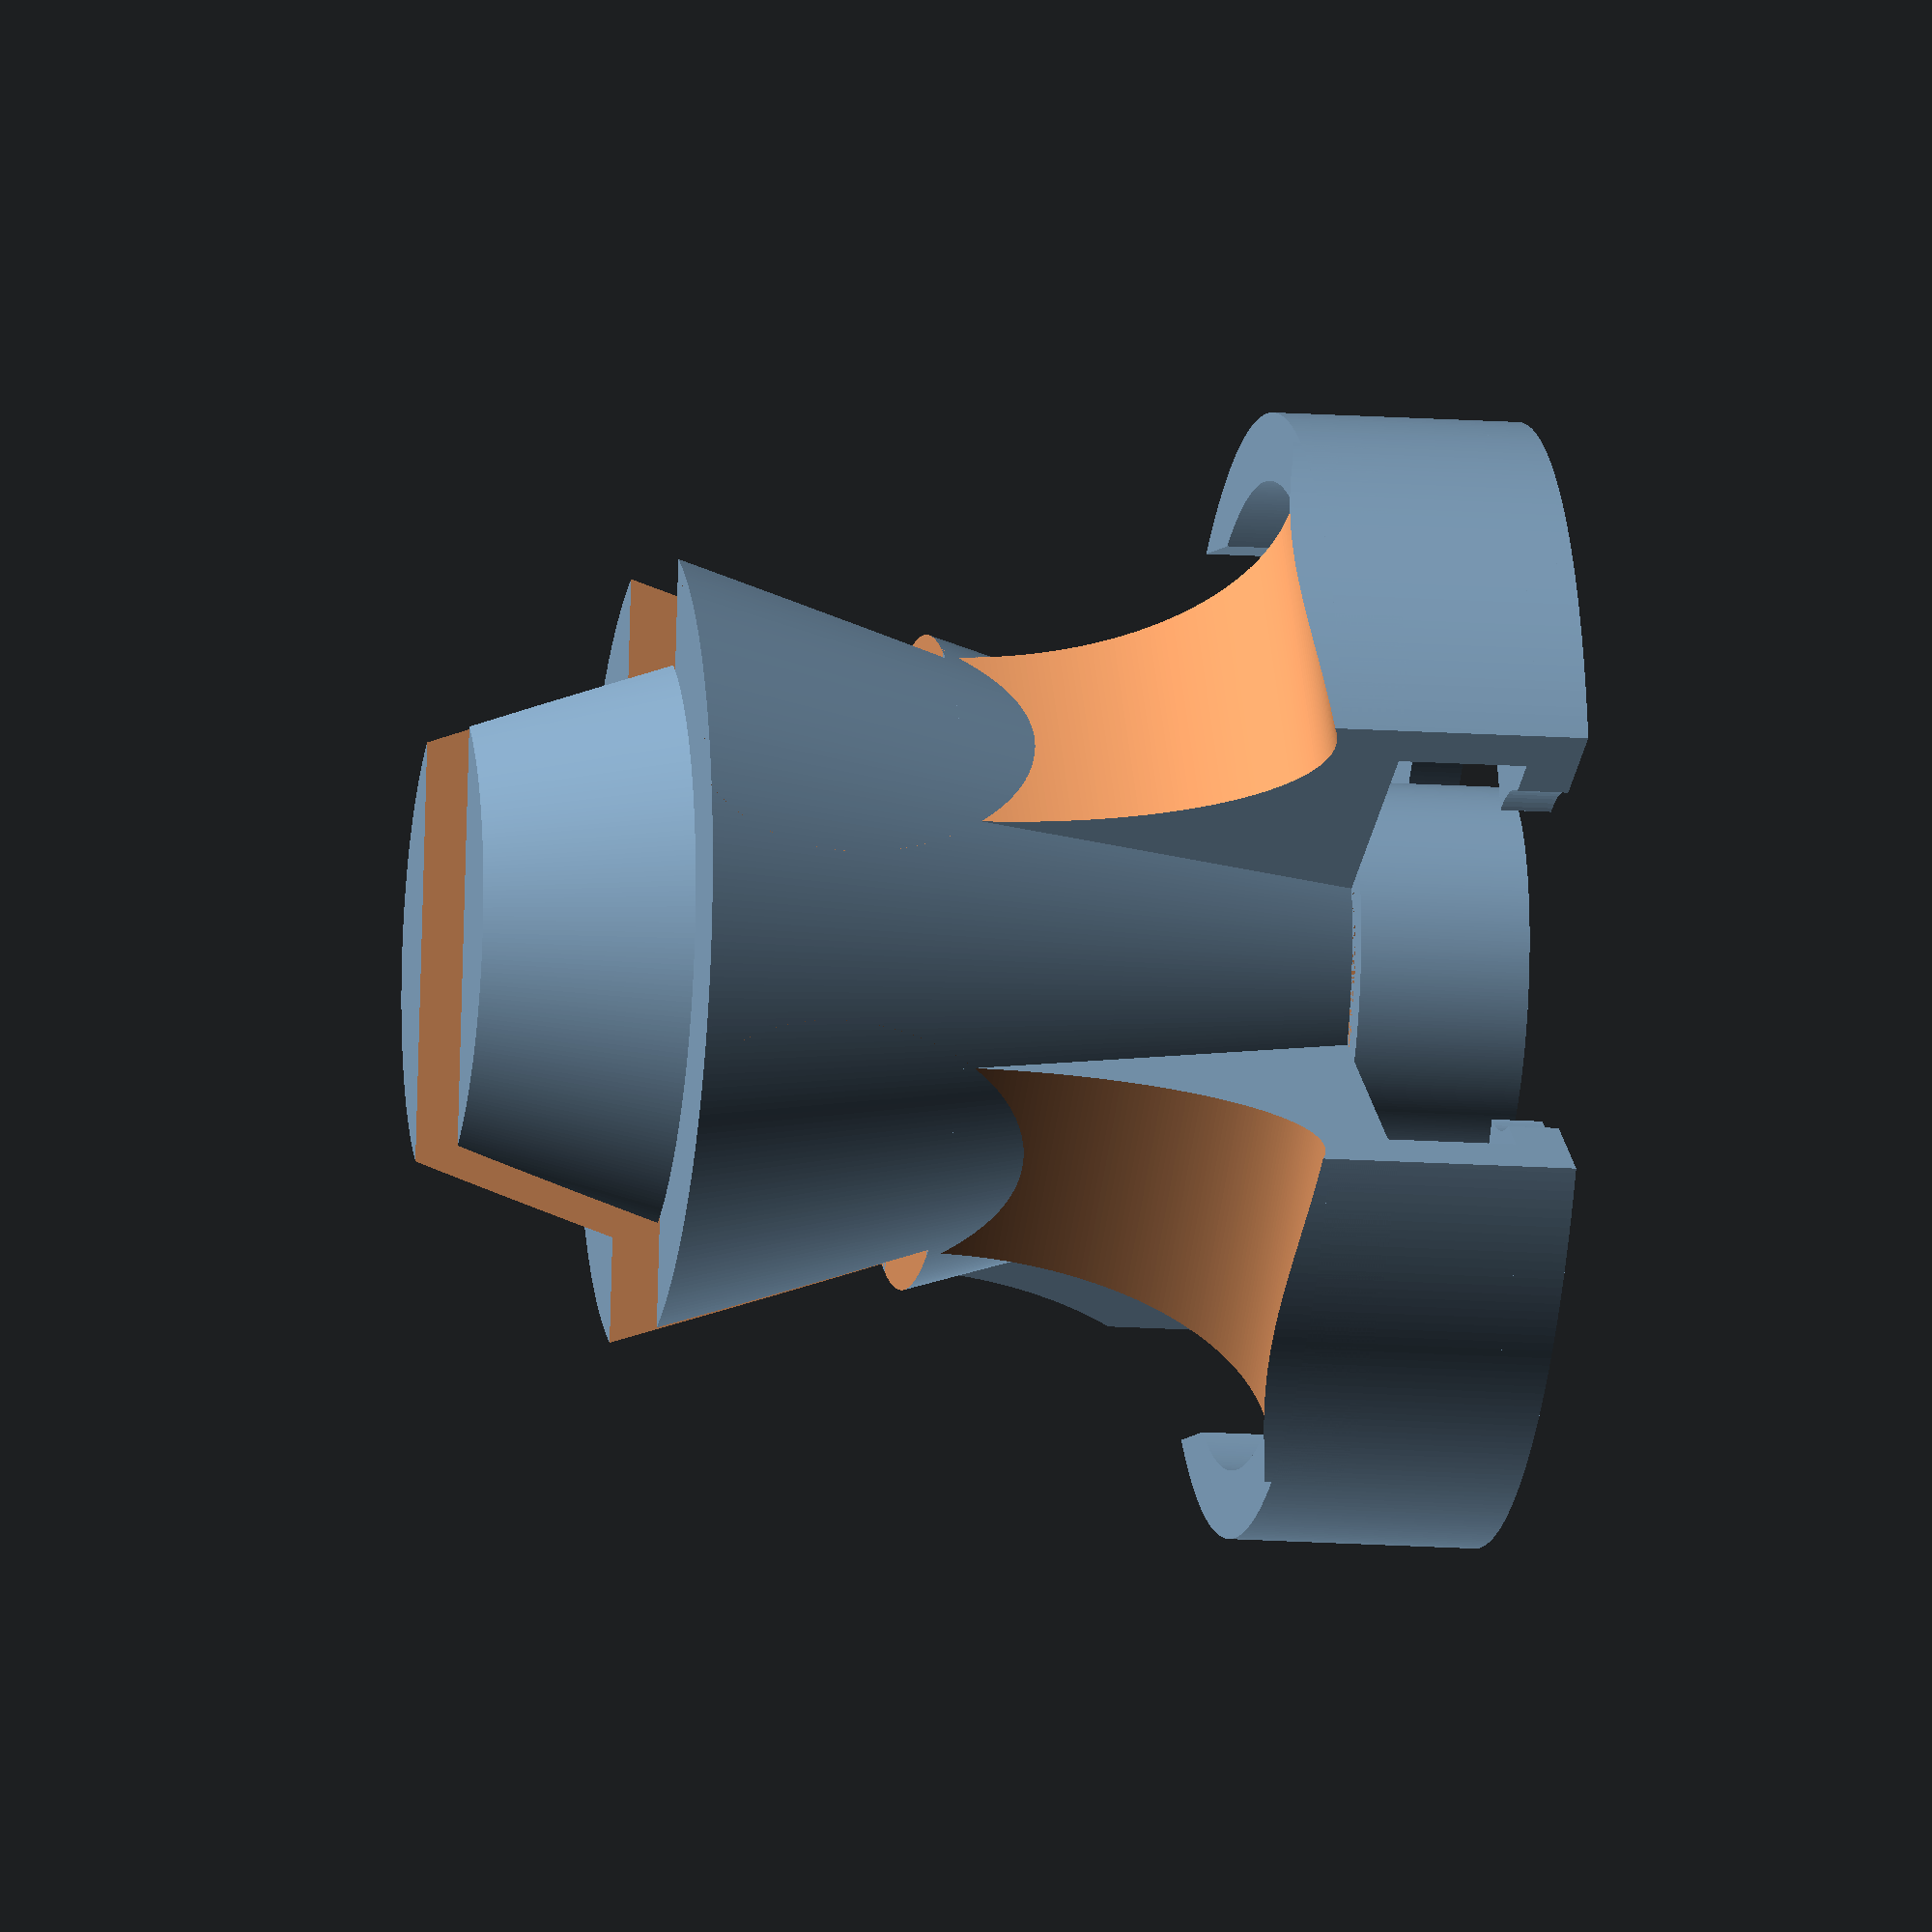
<openscad>
//sAngle1 = 30;
//eAngle1 = 60;
//sAngle2 = 120;
//eAngle2 = 150;
sAngle1 = 22.5;
eAngle1 = 67.5;
sAngle2 = 112.5;
eAngle2 = 157.5;
stA1 = eAngle1-sAngle1;
stA2 = eAngle2-sAngle2;
steps = stA1;

supp = false;
suppExact = false;
LEDDir = 14.5;
OuterDir = 16.5;
InnerDir = 10;
height=3.4;
// Helper
hSp = 0.5;
//inner Helper
//outer helpers
th=0.15;
translate([0,0,10+th])
      difference () {
        cylinder(d1=5.8,d2=5.8,h=height-0.75-th,$fn=360);
        translate([0,0,0]) cylinder(d1=4.75,d2=4.75,h=height-0.75,$fn=360);
};
// Base
difference() {
    cylinder(10, 6, 3, $fn=360);
translate([-0.05,0,1.95]) cube([4.2,24,4.1],center=true);
}
translate([0,0,4])
difference() {
linear_extrude(6) polygon([for ( i = [-1:steps]) (i==-1) ? [0,0] : 
         [OuterDir/2*sin(sAngle1 + i/steps*stA1),OuterDir/2*cos(sAngle1 + i/steps*stA1)]]);
translate([5,5]) 
    rotate(v=[0,0,1], a=45) rotate(v=[1,0,0],a=90) linear_extrude(7,center=true)
        scale([.9,1.666]) circle(3,$fn=360);
}
translate([0,0,4])
difference() {
linear_extrude(6) polygon(
     [for ( i = [-1:steps]) (i==-1) ? [0,0] : 
         [OuterDir/2*sin(sAngle2 + i/steps*stA2),OuterDir/2*cos(sAngle2 + i/steps*stA2)]]);
translate([5,-5]) 
    rotate(v=[0,0,1], a=-45) rotate(v=[1,0,0],a=90) linear_extrude(7,center=true)
        scale([.9,1.666]) circle(3,$fn=360);
}
translate([0,0,4]) rotate(v=[0,0,1],a=180)
difference() {
linear_extrude(6) polygon([for ( i = [-1:steps]) (i==-1) ? [0,0] : 
         [OuterDir/3*sin(sAngle1 + i/steps*stA1),OuterDir/3*cos(sAngle1 + i/steps*stA1)]]);
translate([5,5]) 
    rotate(v=[0,0,1], a=45) rotate(v=[1,0,0],a=90) linear_extrude(7,center=true)
        scale([.9,1.666]) circle(3,$fn=360);
}
translate([0,0,4]) rotate(v=[0,0,1],a=-180)
difference() {
linear_extrude(6) polygon([for ( i = [-1:steps]) (i==-1) ? [0,0] : 
         [OuterDir/3*sin(sAngle2 + i/steps*stA2),OuterDir/3*cos(sAngle2 + i/steps*stA2)]]);
translate([5,-5]) 
    rotate(v=[0,0,1], a=-45) rotate(v=[1,0,0],a=90) linear_extrude(7,center=true)
        scale([.9,1.666]) circle(3,$fn=360);
}

//Side Ring
translate([0,0,9]) linear_extrude(height)
difference() {
    difference() {circle(d=OuterDir,$fn=360); circle(d=LEDDir,$fn=360);};
    translate([-7,0]) square(13,center=true);
    polygon([ [0,0], [(OuterDir+6)/2*sin(eAngle1),(OuterDir+6)/2*cos(eAngle1)], [(OuterDir+6)/2*sin(sAngle2),(OuterDir+6)/2*cos(sAngle2)]]);
}
// Top Ring
translate([0,0,10-1.5+height]) linear_extrude(.75)
difference() {
    difference() {circle(d=OuterDir,$fn=360); circle(d=InnerDir,$fn=360);};
    polygon([ [0,0], [(OuterDir+6)/2*sin(eAngle1),(OuterDir+6)/2*cos(eAngle1)], [(OuterDir+6)/2*sin(sAngle2),(OuterDir+6)/2*cos(sAngle2)]]);
    translate([0,InnerDir/2-0.5]) scale([1,1]) circle(2.5,$fn=90);
    translate([0,-InnerDir/2+0.5]) scale([1,1]) circle(2.5,$fn=90);
    translate([-InnerDir/2+0.5,0]) scale([1,1]) circle(2.5,$fn=90);
    translate([InnerDir/2+0.5,0]) scale([1,1]) circle(2.5,$fn=90);
}
// bottom extension
difference() {
    rotate(v=[0,1,0], a=180) linear_extrude(3,scale=0.8) circle(d=9,$fn=360);
    rotate(v=[0,1,0], a=180) translate([0,0,-2]) linear_extrude(5.01,scale=1) square([3.75,10],center=true);
}
</openscad>
<views>
elev=193.4 azim=350.3 roll=279.6 proj=o view=solid
</views>
